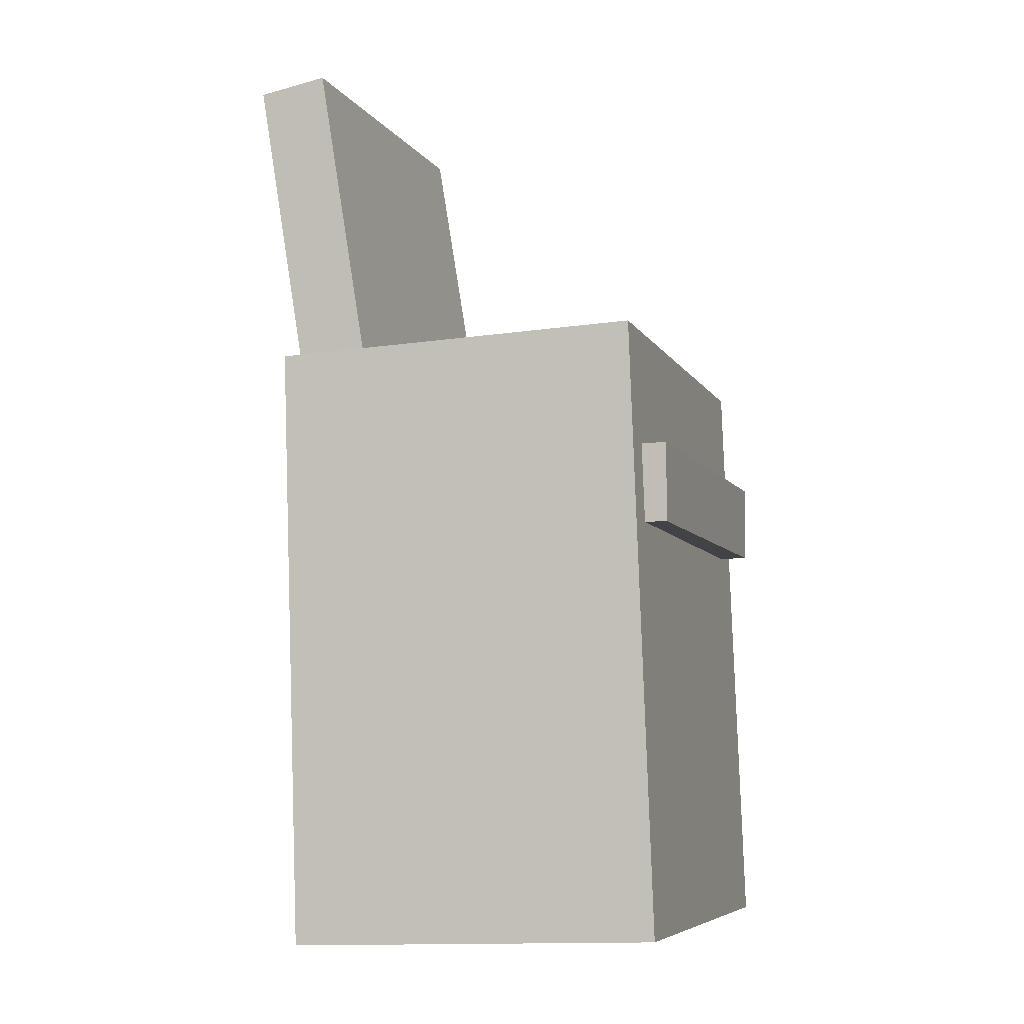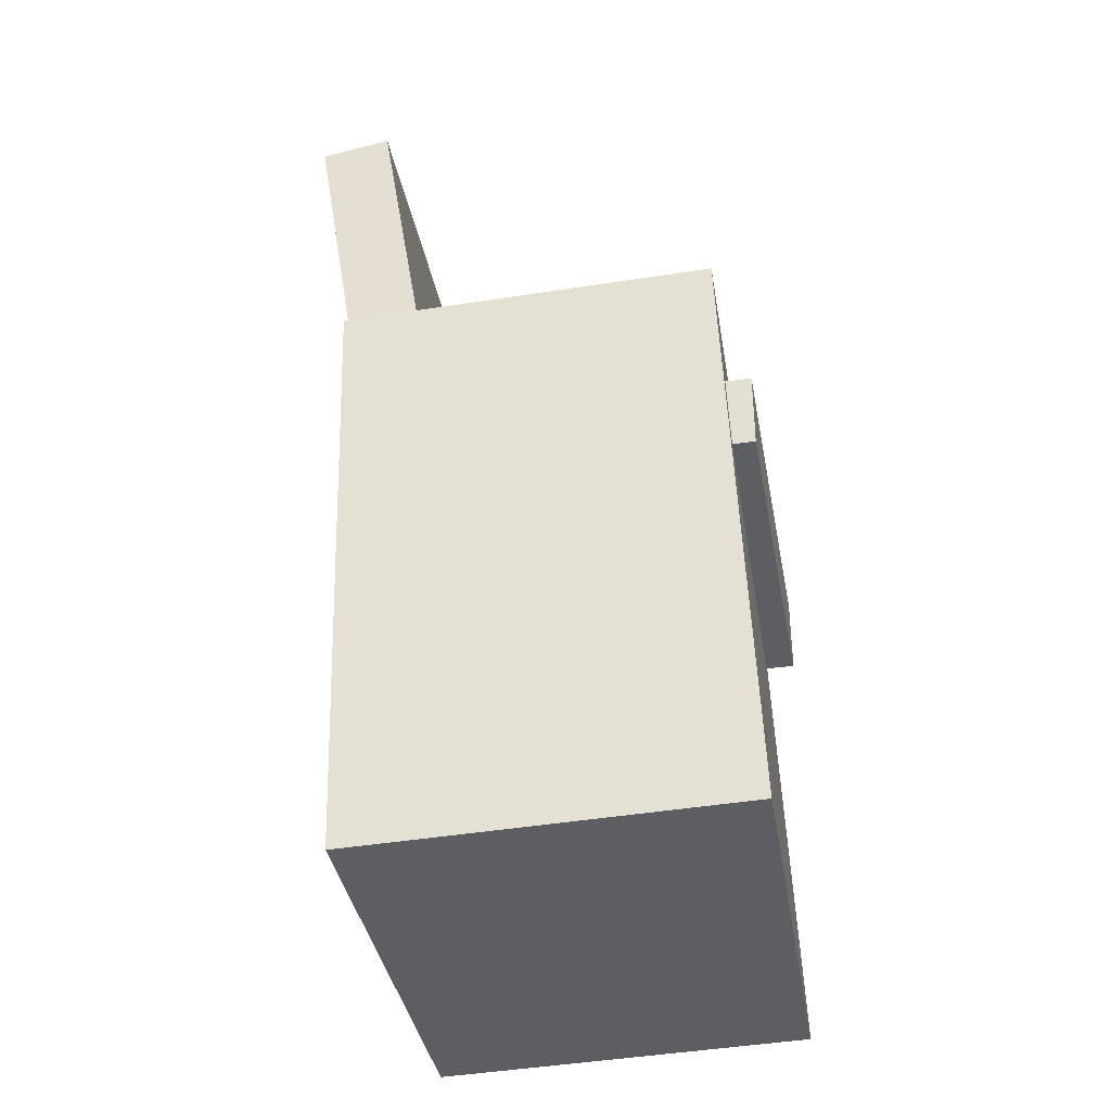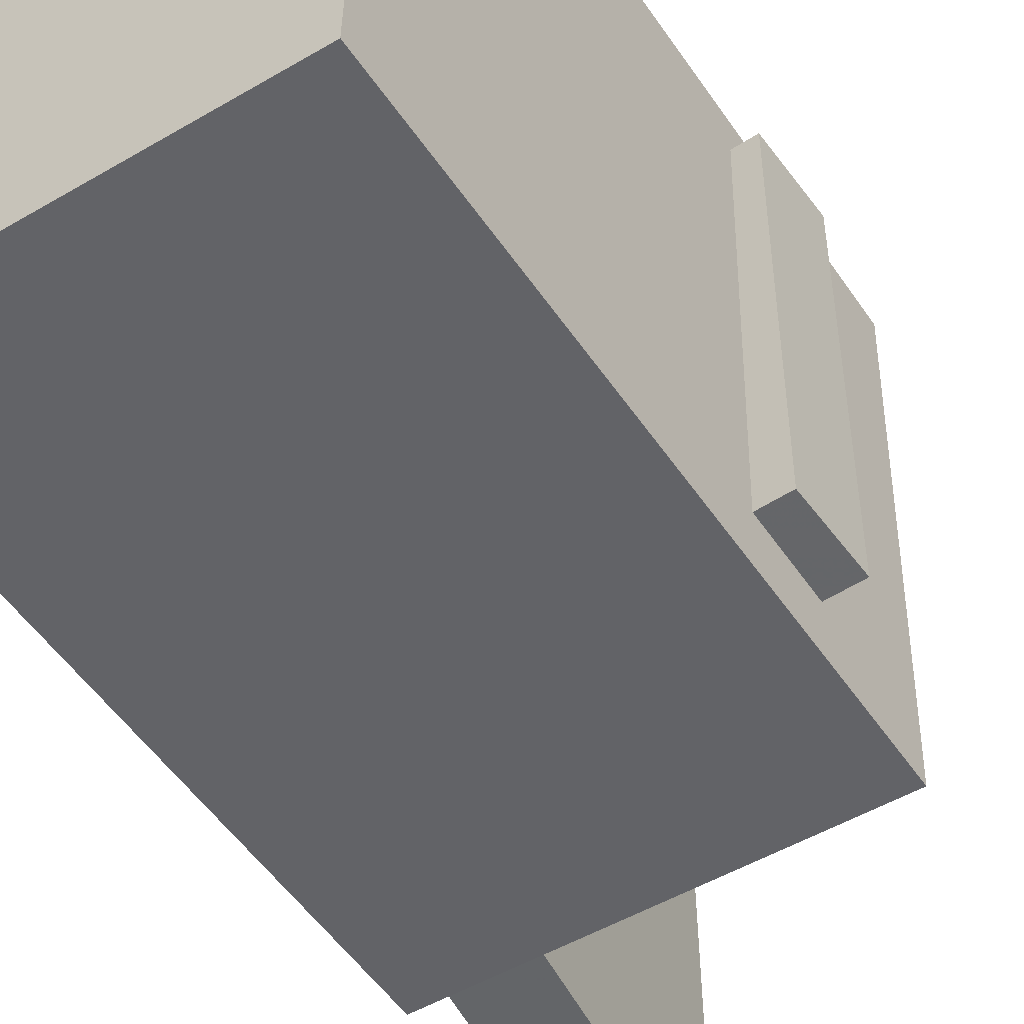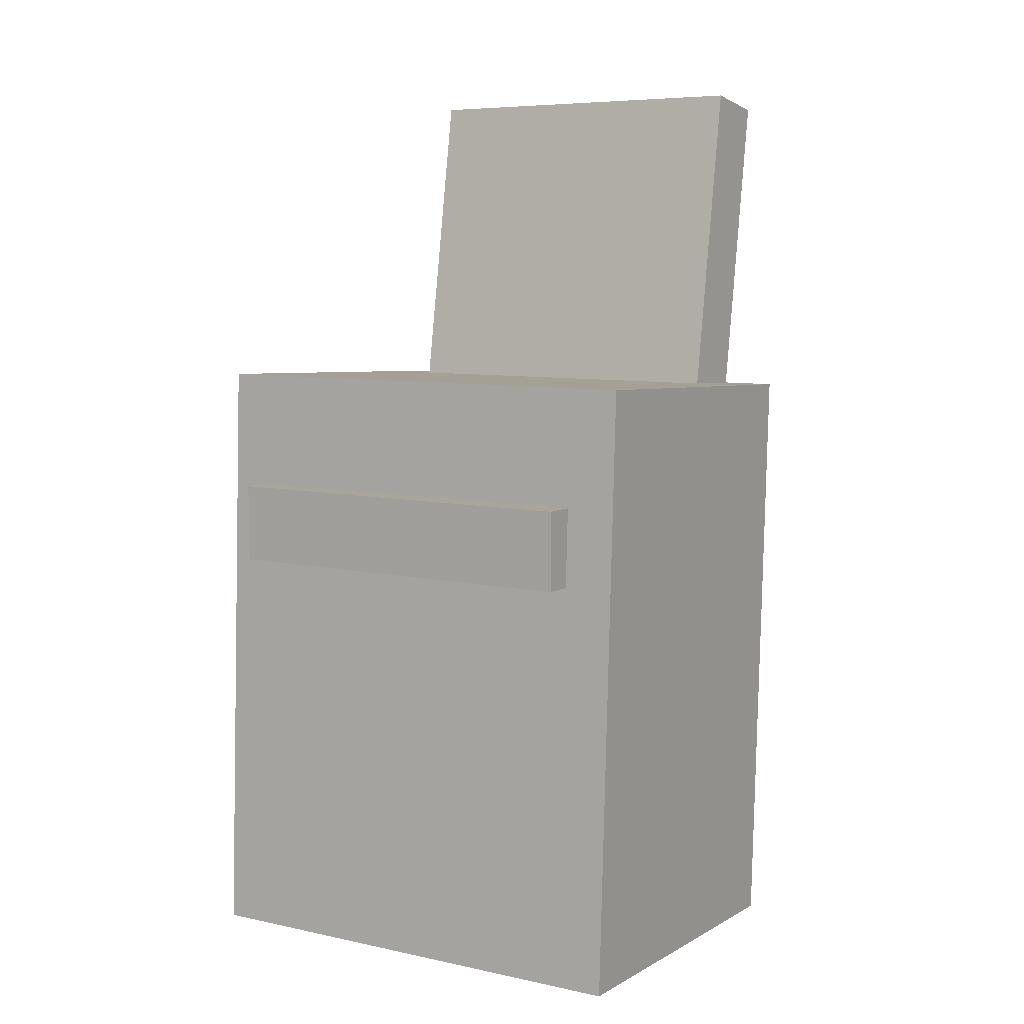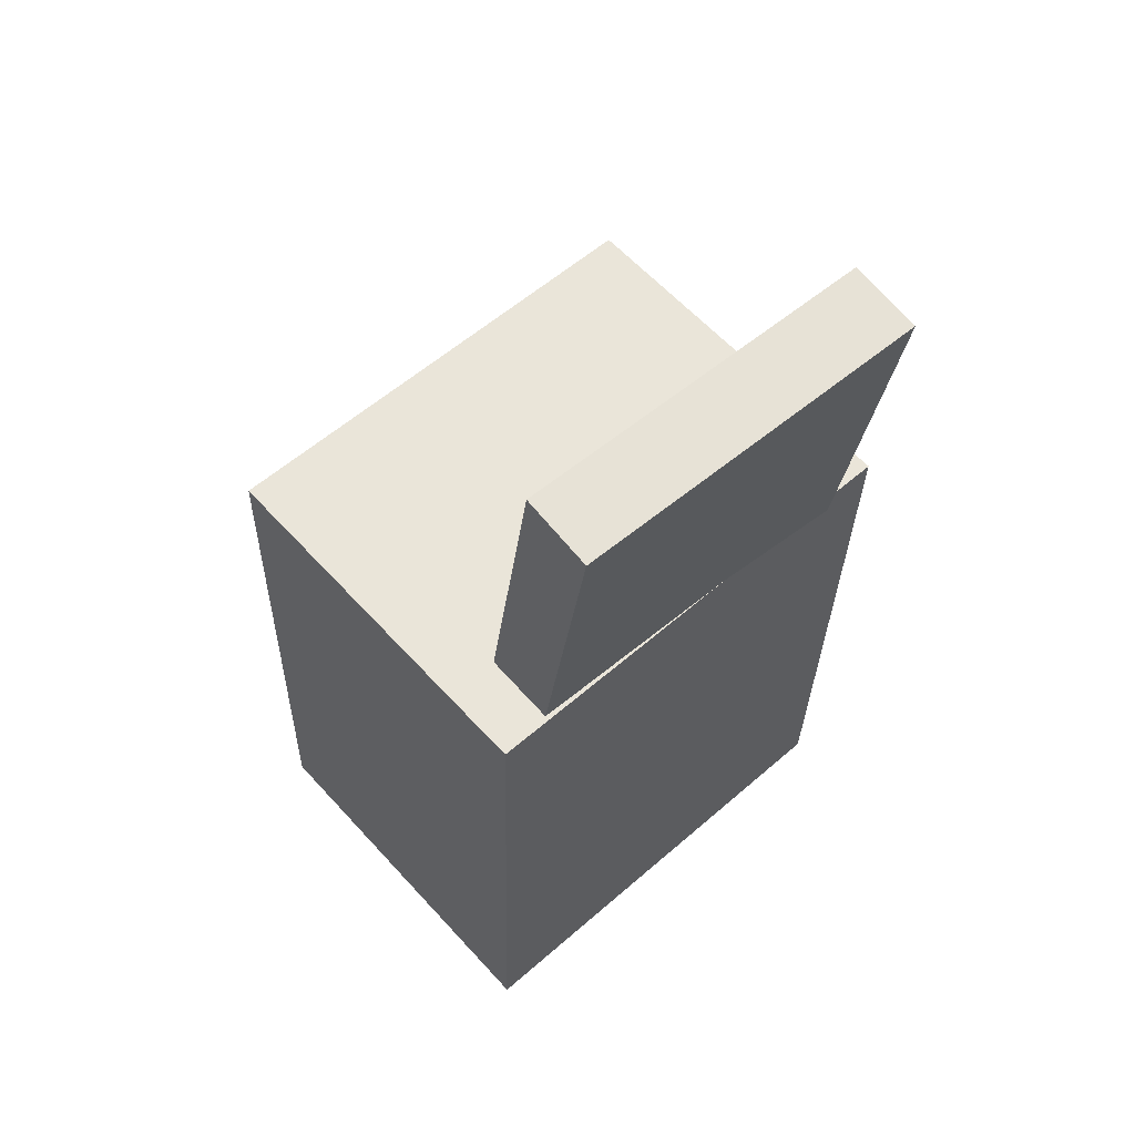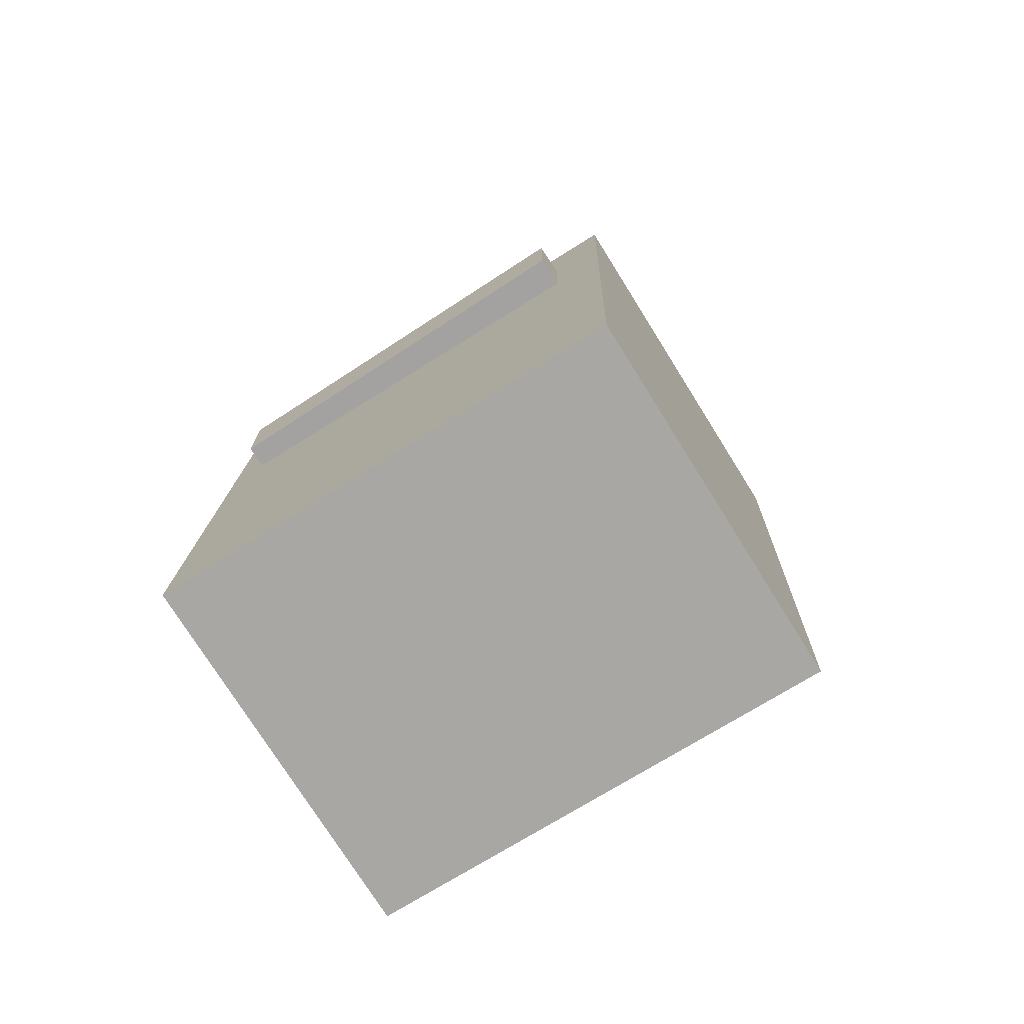
<metadata>
{"format":"obj","ext":"obj","renderer":"f3d","projection":"perspective","resolution":1024,"background":"white","views":[{"elev":-6.9,"azim":18.4,"up":"+Y"},{"elev":-37.0,"azim":10.3,"up":"+Y"},{"elev":-51.4,"azim":35.2,"up":"+Z"},{"elev":7.3,"azim":121.9,"up":"+Y"},{"elev":57.4,"azim":-131.1,"up":"+Y"},{"elev":-73.0,"azim":123.0,"up":"+Y"}]}
</metadata>
<code>
v -0.1855 0.3592 0.141
v -0.1306 0.02595 0.1399
v -0.1303 0.3683 0.1413
v -0.0754 0.03504 0.1402
v -0.1844 0.3604 -0.1404
v -0.1295 0.02708 -0.1416
v -0.1292 0.3695 -0.1402
v -0.07429 0.03617 -0.1413
f 1.0 7.0 5.0
f 1.0 3.0 7.0
f 1.0 4.0 3.0
f 1.0 2.0 4.0
f 3.0 8.0 7.0
f 3.0 4.0 8.0
f 5.0 7.0 8.0
f 5.0 8.0 6.0
f 1.0 5.0 6.0
f 1.0 6.0 2.0
f 2.0 6.0 8.0
f 2.0 8.0 4.0
v -0.01455 -0.02517 0.008936
v 0.02722 -0.02664 0.03993
v 0.01917 -0.02586 -0.03653
v 0.06094 -0.02734 -0.005536
v -0.023 -0.3062 0.006955
v 0.01878 -0.3077 0.03795
v 0.01072 -0.3069 -0.03852
v 0.05249 -0.3084 -0.007517
f 9.0 15.0 13.0
f 9.0 11.0 15.0
f 9.0 12.0 11.0
f 9.0 10.0 12.0
f 11.0 16.0 15.0
f 11.0 12.0 16.0
f 13.0 15.0 16.0
f 13.0 16.0 14.0
f 9.0 13.0 14.0
f 9.0 14.0 10.0
f 10.0 14.0 16.0
f 10.0 16.0 12.0
v -0.06909 -0.04285 0.1043
v -0.07336 0.007573 0.1047
v -0.06871 -0.04092 -0.1263
v -0.07299 0.009507 -0.1258
v 0.1407 -0.02506 0.1048
v 0.1364 0.02536 0.1052
v 0.1411 -0.02313 -0.1258
v 0.1368 0.0273 -0.1253
f 17.0 23.0 21.0
f 17.0 19.0 23.0
f 17.0 20.0 19.0
f 17.0 18.0 20.0
f 19.0 24.0 23.0
f 19.0 20.0 24.0
f 21.0 23.0 24.0
f 21.0 24.0 22.0
f 17.0 21.0 22.0
f 17.0 22.0 18.0
f 18.0 22.0 24.0
f 18.0 24.0 20.0
v -0.1316 -0.3516 -0.1798
v -0.1491 0.1194 -0.1817
v 0.1568 -0.3409 -0.1846
v 0.1392 0.1301 -0.1865
v -0.1256 -0.3499 0.1827
v -0.1431 0.1211 0.1807
v 0.1628 -0.3391 0.1779
v 0.1452 0.1318 0.1759
f 25.0 31.0 29.0
f 25.0 27.0 31.0
f 25.0 28.0 27.0
f 25.0 26.0 28.0
f 27.0 32.0 31.0
f 27.0 28.0 32.0
f 29.0 31.0 32.0
f 29.0 32.0 30.0
f 25.0 29.0 30.0
f 25.0 30.0 26.0
f 26.0 30.0 32.0
f 26.0 32.0 28.0
v -0.1315 0.07038 0.1094
v -0.1023 0.07496 0.1093
v -0.1696 0.313 0.1059
v -0.1403 0.3176 0.1059
v -0.1314 0.06747 -0.09738
v -0.1022 0.07205 -0.09743
v -0.1695 0.3101 -0.1008
v -0.1402 0.3146 -0.1009
f 33.0 39.0 37.0
f 33.0 35.0 39.0
f 33.0 36.0 35.0
f 33.0 34.0 36.0
f 35.0 40.0 39.0
f 35.0 36.0 40.0
f 37.0 39.0 40.0
f 37.0 40.0 38.0
f 33.0 37.0 38.0
f 33.0 38.0 34.0
f 34.0 38.0 40.0
f 34.0 40.0 36.0
v 0.1685 -0.02376 -0.1467
v 0.1678 -0.02221 0.149
v -0.1248 -0.02315 -0.1473
v -0.1255 -0.02159 0.1483
v 0.1686 0.03811 -0.147
v 0.168 0.03966 0.1486
v -0.1247 0.03872 -0.1477
v -0.1254 0.04028 0.148
f 41.0 47.0 45.0
f 41.0 43.0 47.0
f 41.0 44.0 43.0
f 41.0 42.0 44.0
f 43.0 48.0 47.0
f 43.0 44.0 48.0
f 45.0 47.0 48.0
f 45.0 48.0 46.0
f 41.0 45.0 46.0
f 41.0 46.0 42.0
f 42.0 46.0 48.0
f 42.0 48.0 44.0

</code>
